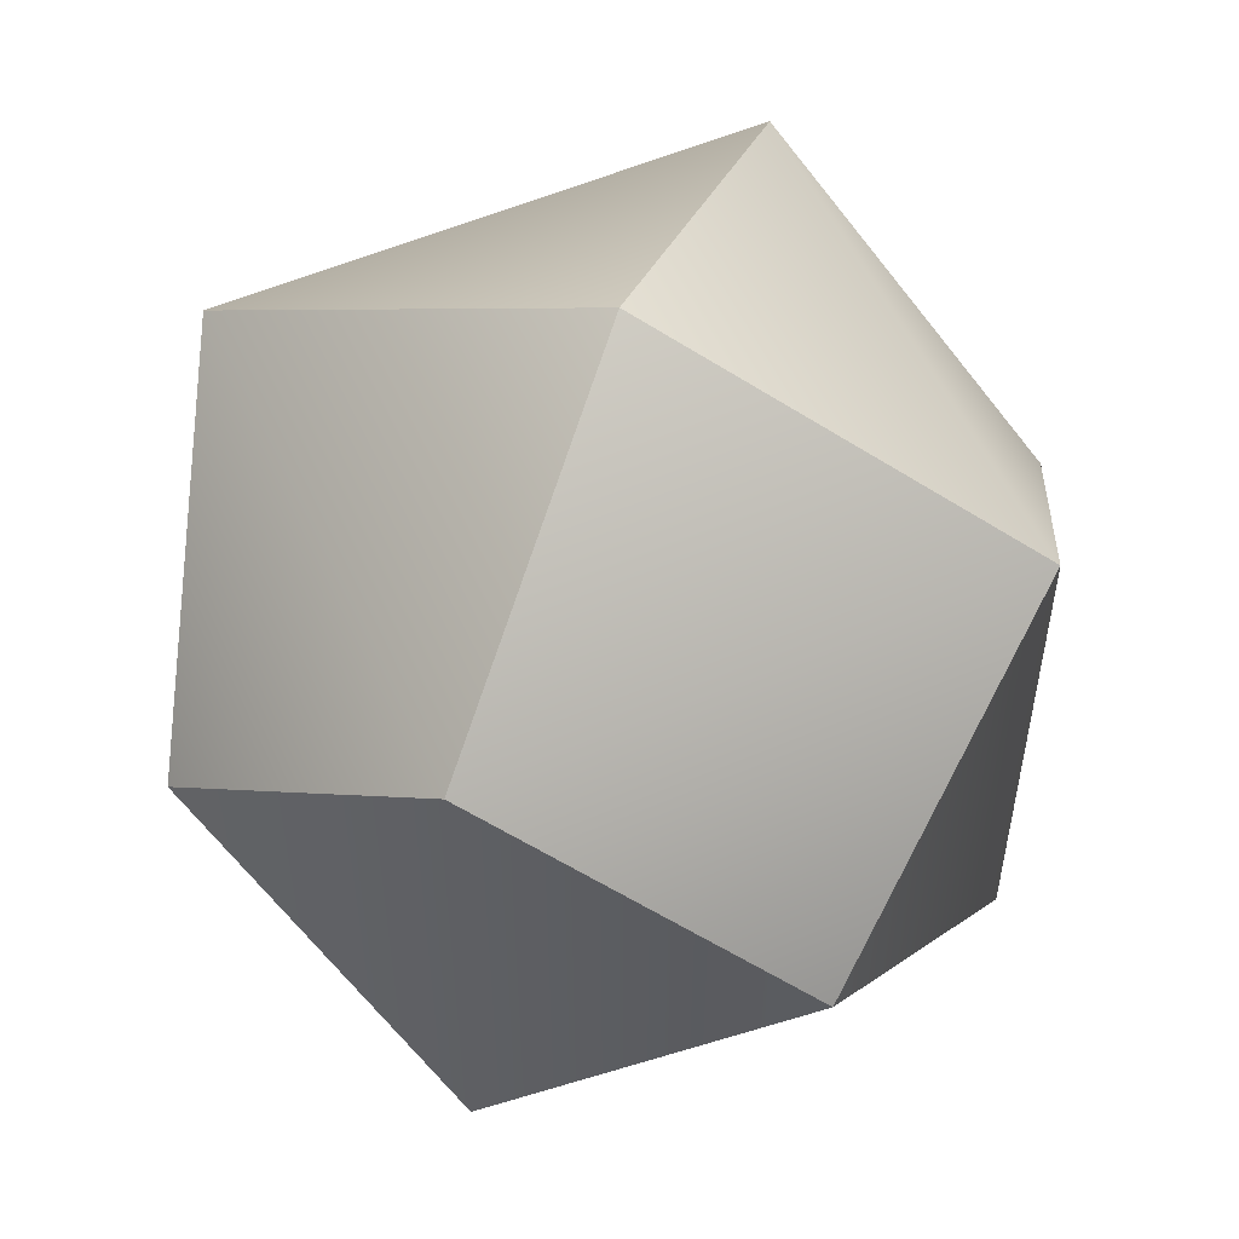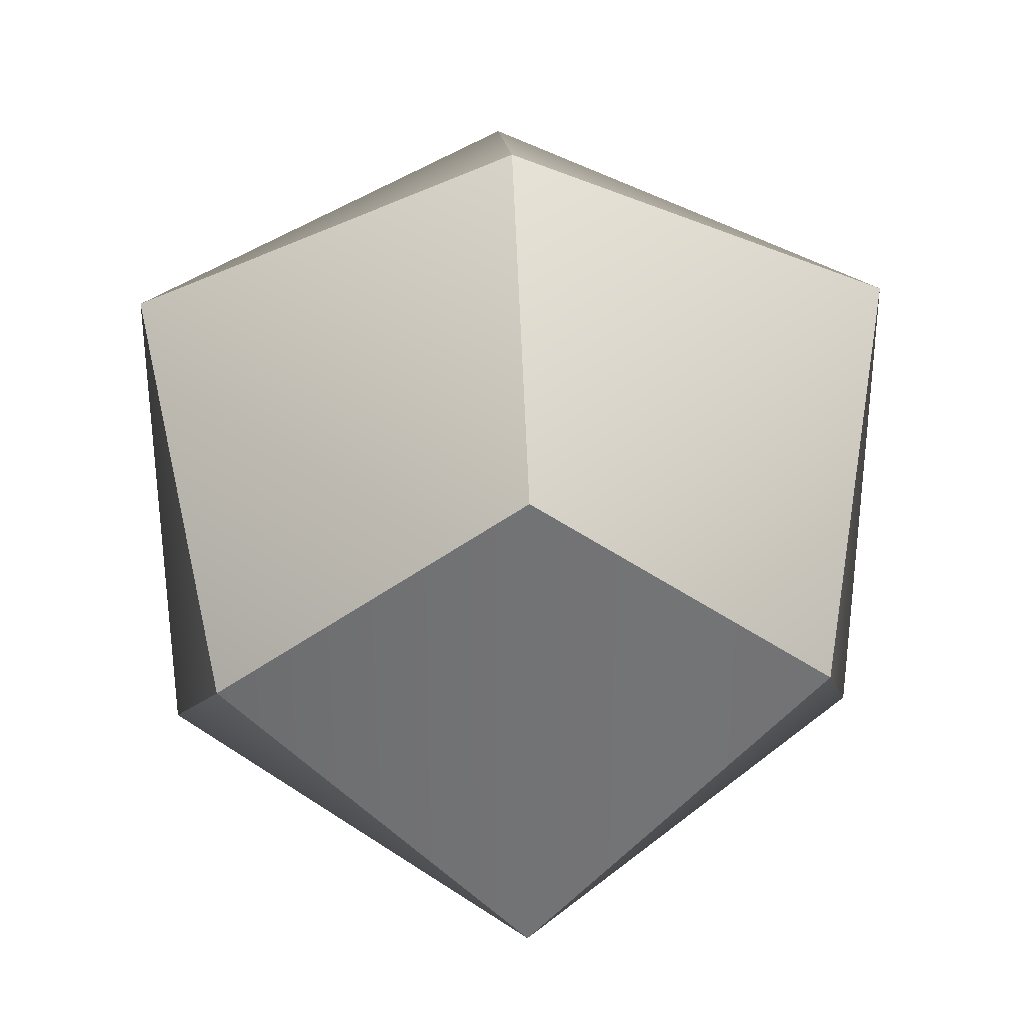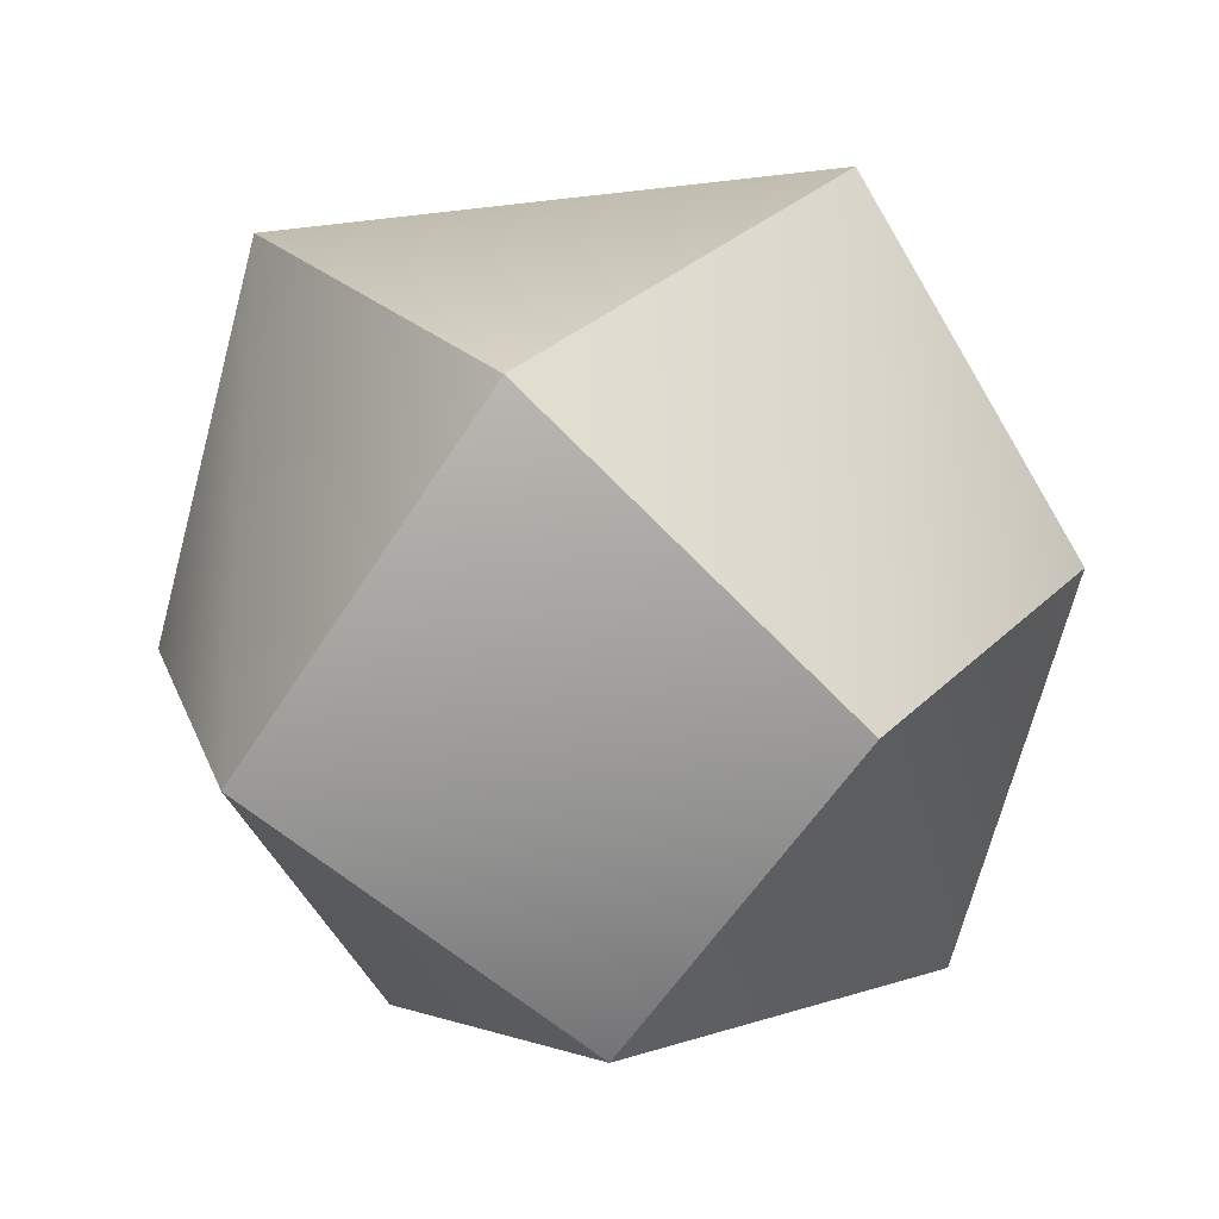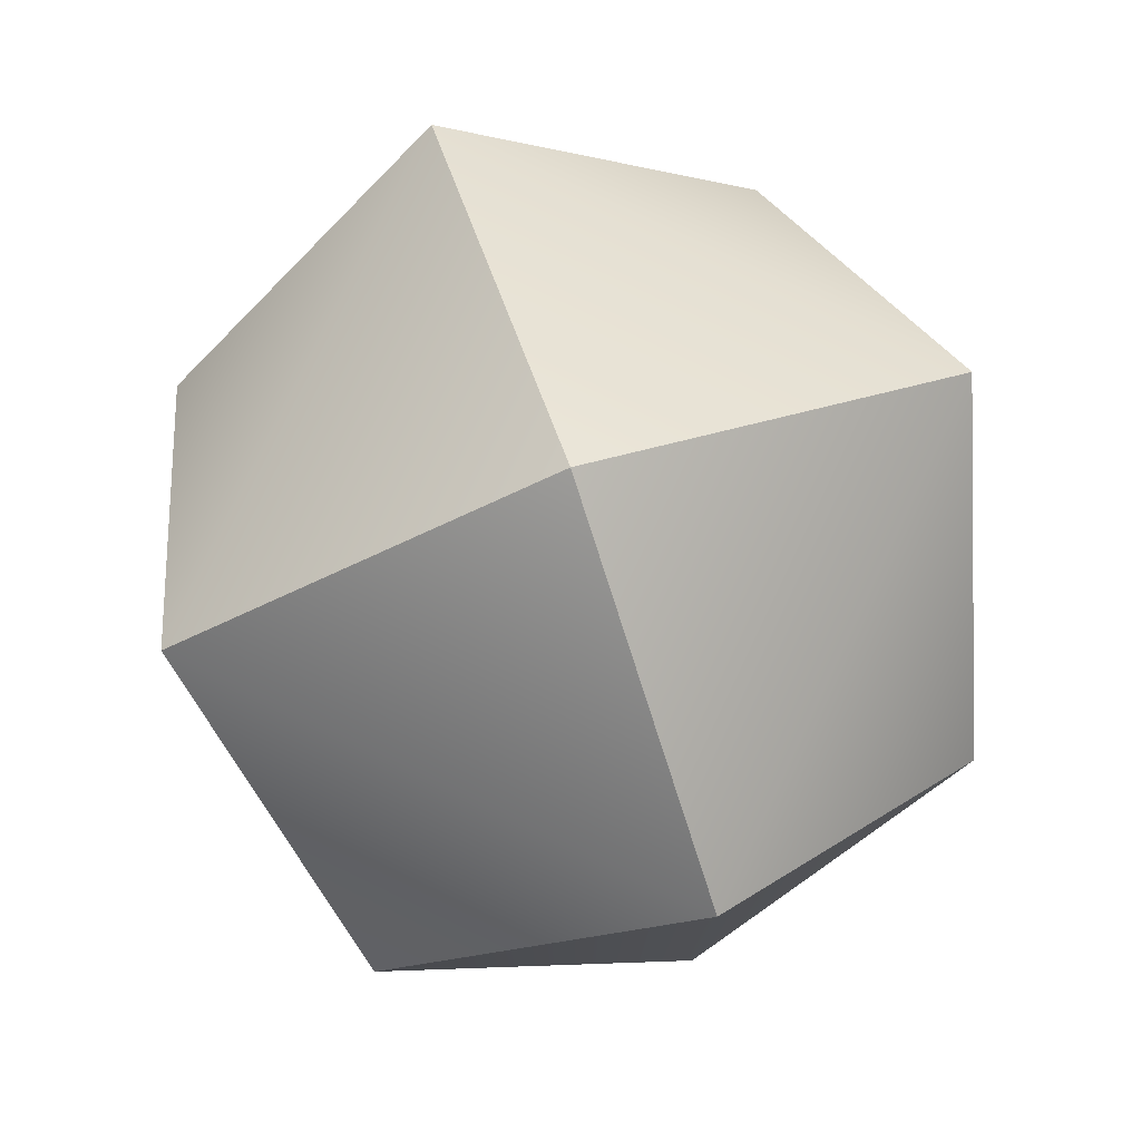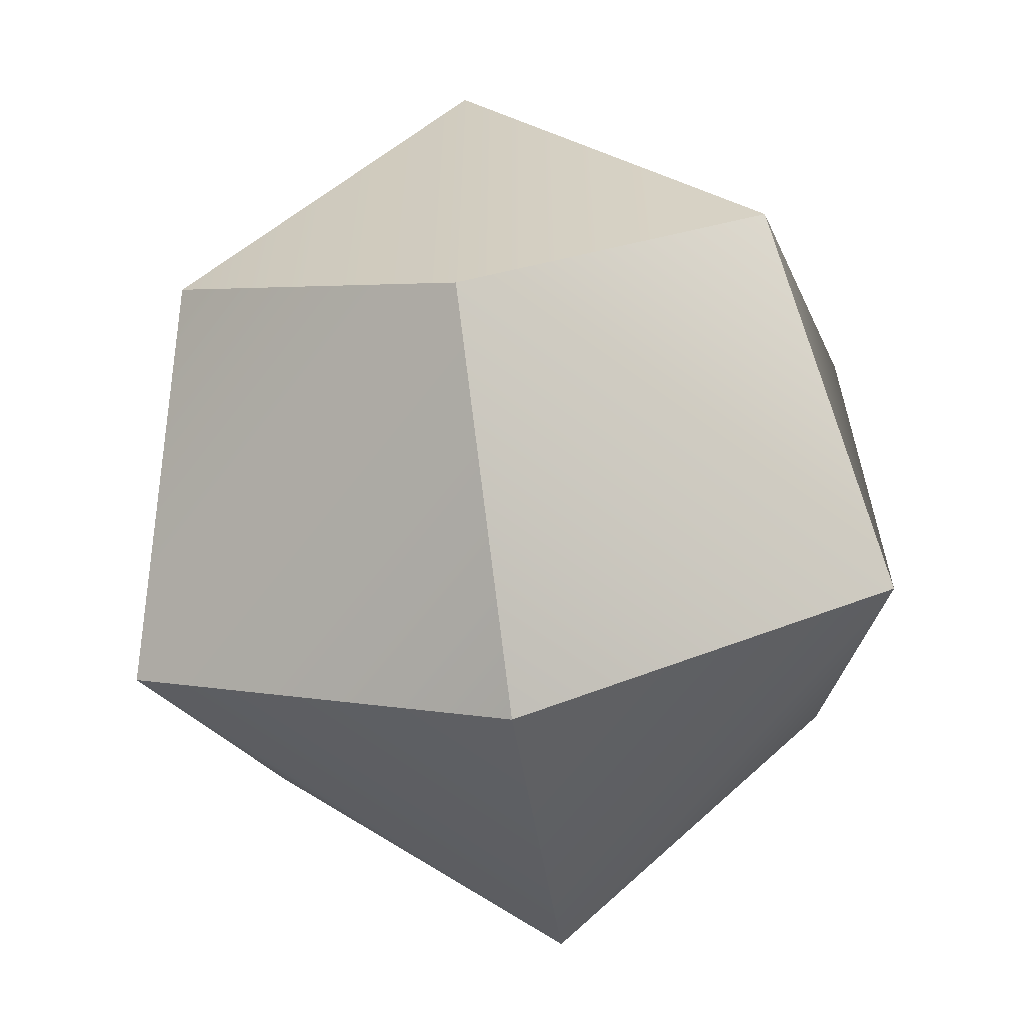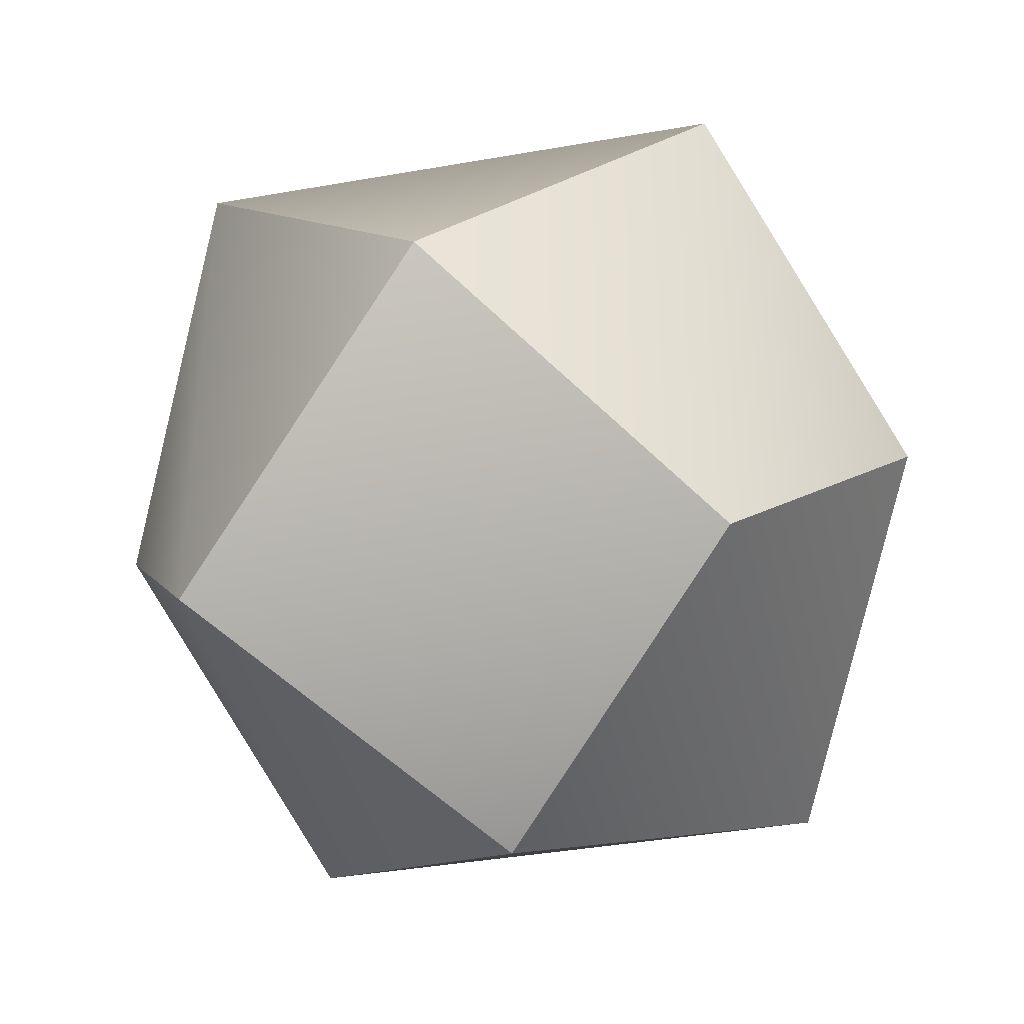
<metadata>
{"format":"obj","ext":"obj","renderer":"f3d","projection":"perspective","resolution":1024,"background":"white","views":[{"elev":55.1,"azim":-24.3,"up":"+Z"},{"elev":34.4,"azim":-47.4,"up":"+Y"},{"elev":-26.2,"azim":11.2,"up":"+Y"},{"elev":78.5,"azim":115.6,"up":"+Y"},{"elev":-63.0,"azim":-127.1,"up":"+Y"},{"elev":-38.4,"azim":102.7,"up":"+Z"}]}
</metadata>
<code>
v 0 0 0
v 2 0 0
v 2 2 0
v 0 2 0
v 0 0 -2
v 2 0 -2
v 2 2 -2
v 0 2 -2
v -0.6 1 -1
v 1 -0.6 -1
v 2.6 1 -1
v 1 2.6 -1
v 1 1 0.6
v 1 1 -2.6
f 1 13 4
f 4 13 3
f 3 13 2
f 2 13 1
f 4 9 1
f 8 9 4
f 5 9 8
f 1 9 5
f 5 14 6
f 8 14 5
f 7 14 8
f 6 14 7
f 3 11 7
f 2 11 3
f 6 11 2
f 7 11 6
f 3 12 4
f 4 12 8
f 8 12 7
f 7 12 3
f 1 10 2
f 2 10 6
f 6 10 5
f 5 10 1

</code>
